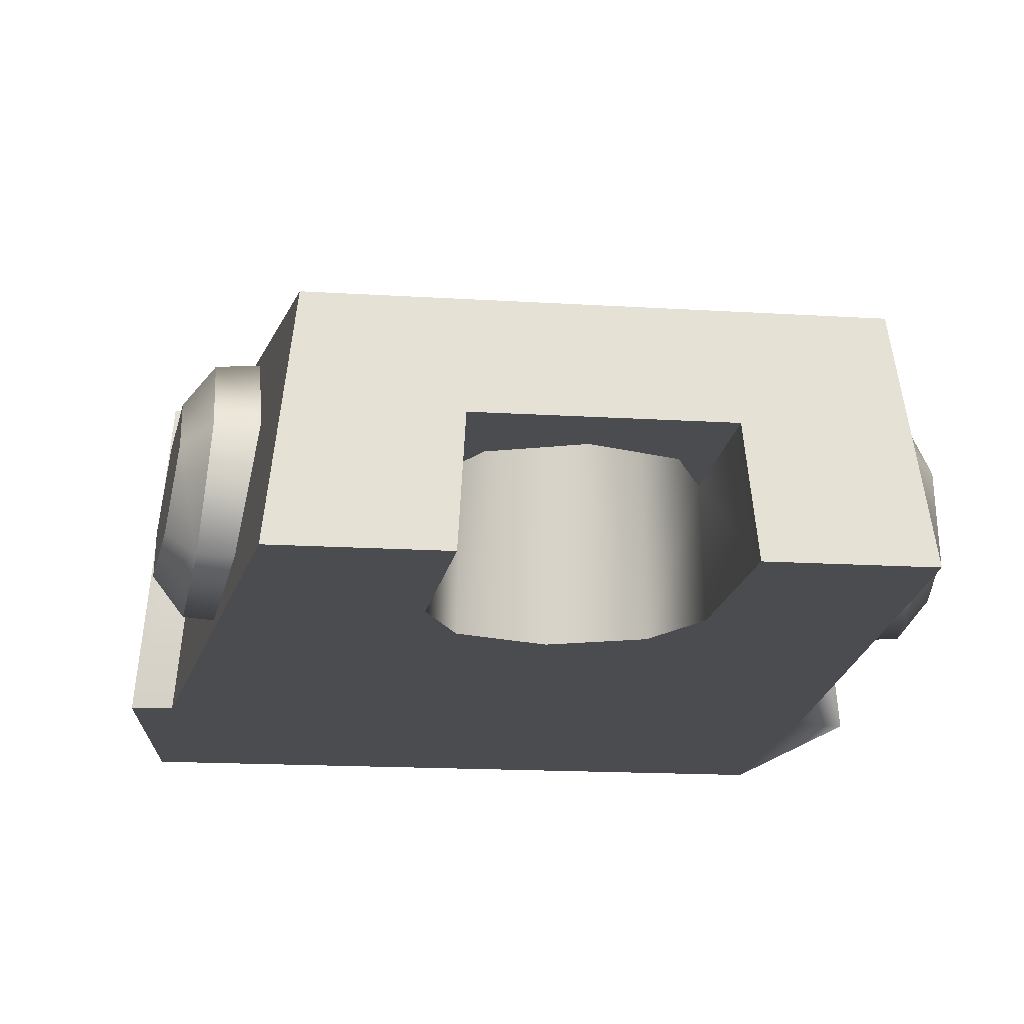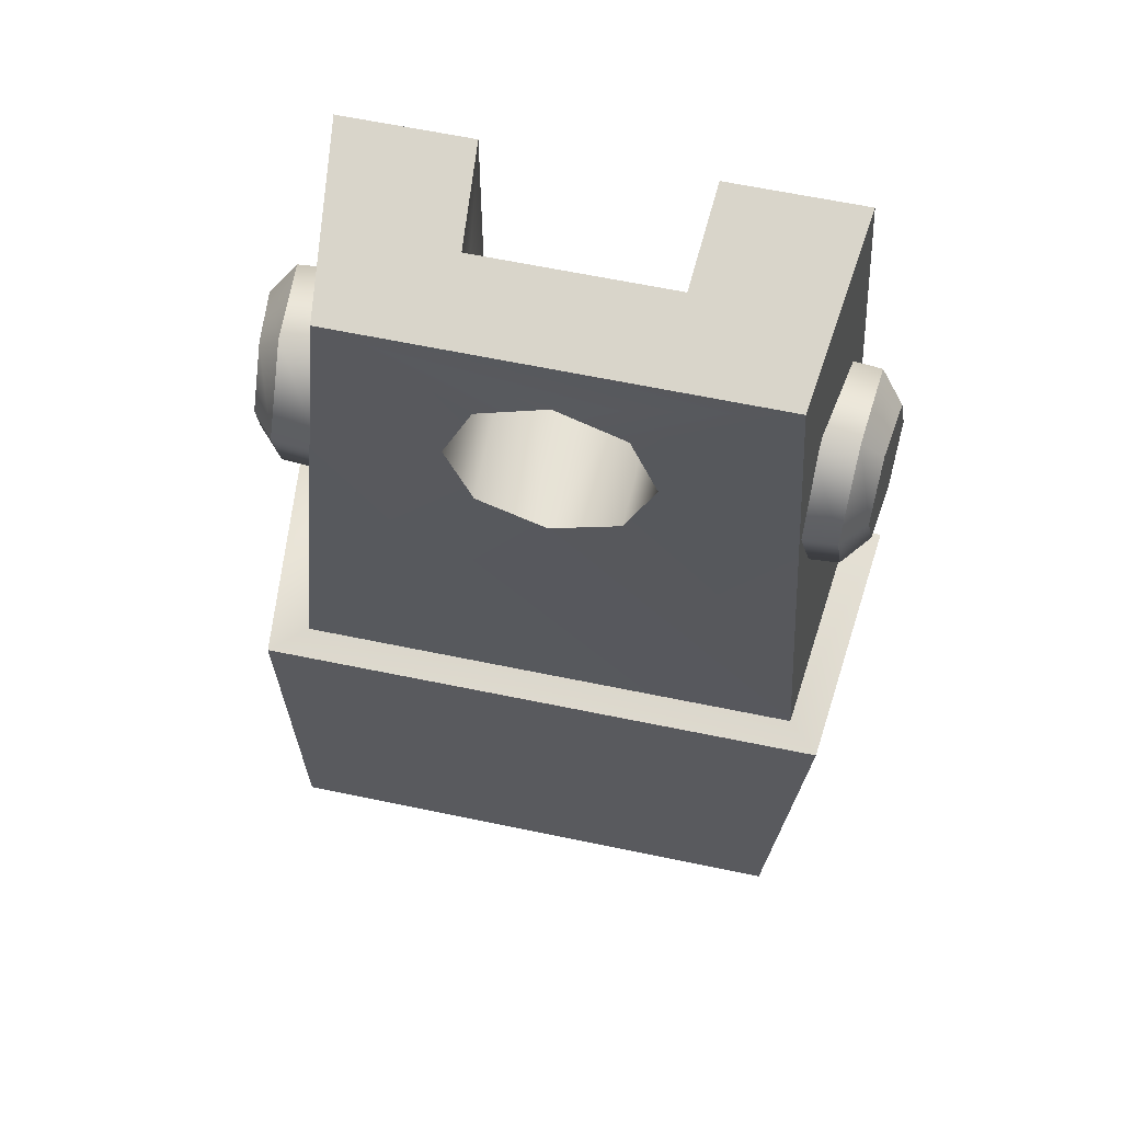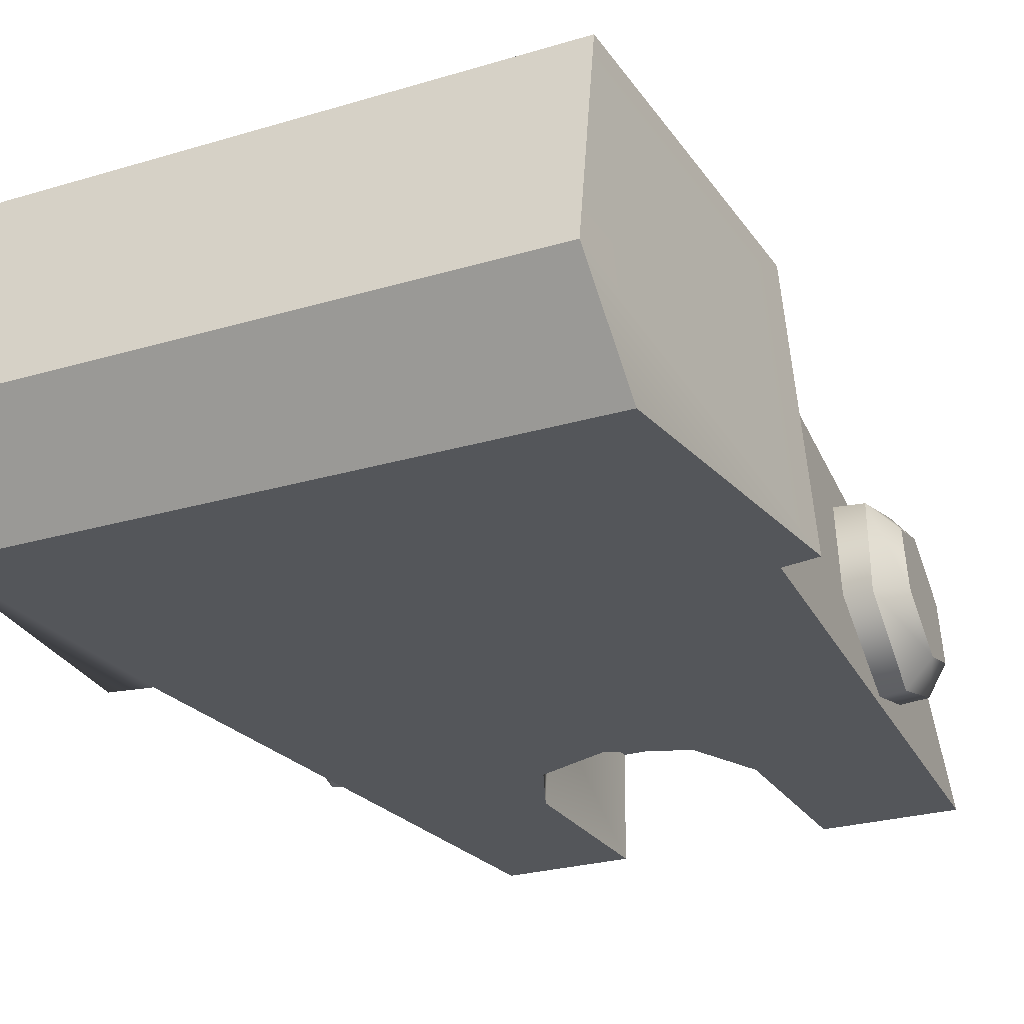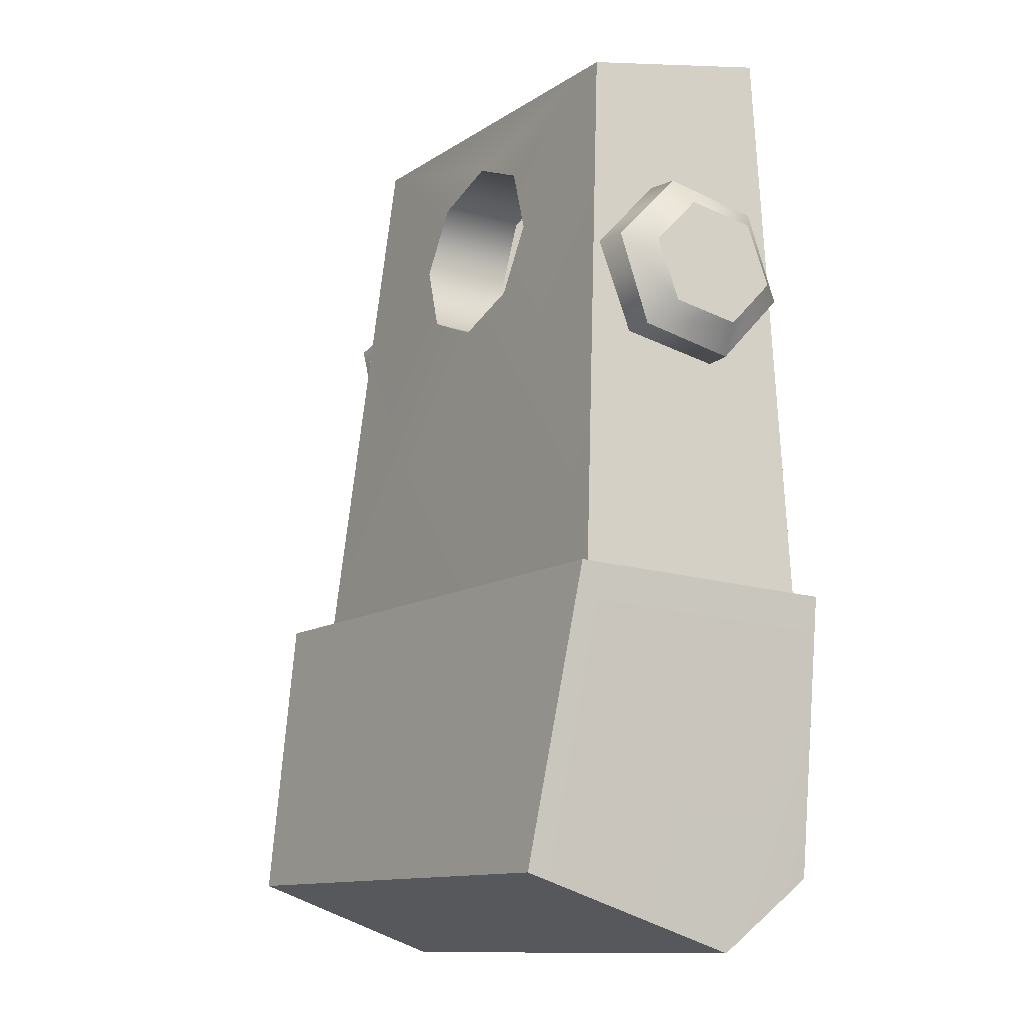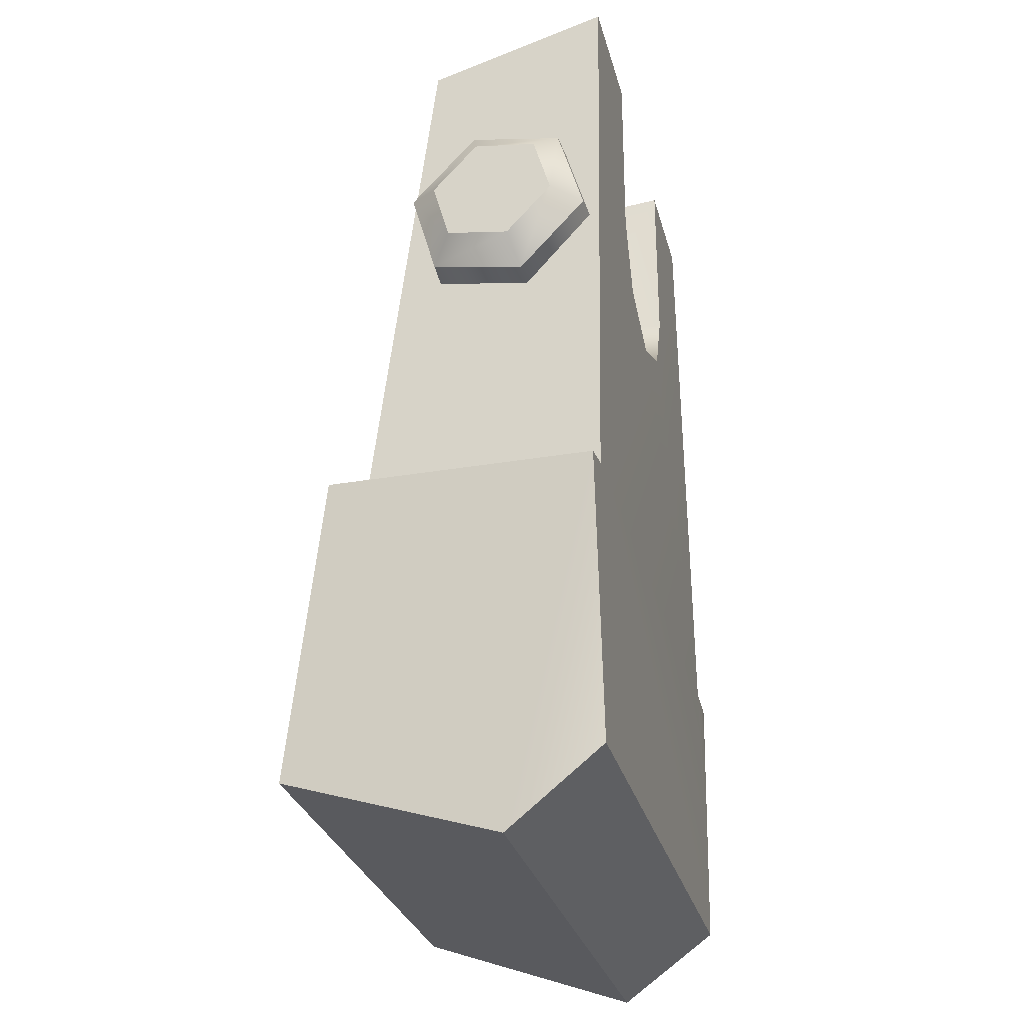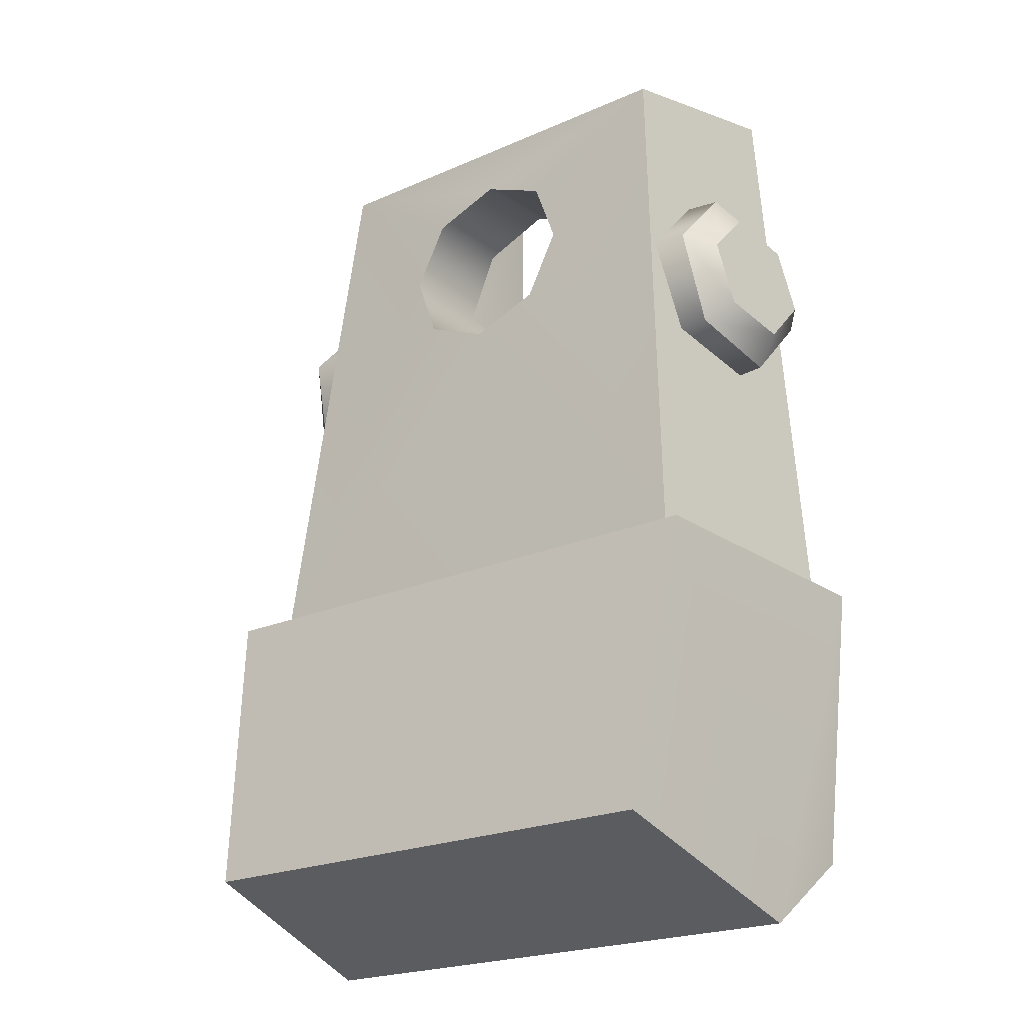
<metadata>
{"format":"obj","ext":"obj","renderer":"f3d","projection":"perspective","resolution":1024,"background":"white","views":[{"elev":-14.9,"azim":-8.0,"up":"+Y"},{"elev":65.1,"azim":-168.3,"up":"+Z"},{"elev":-25.5,"azim":-154.2,"up":"+Y"},{"elev":-11.8,"azim":-123.7,"up":"+Z"},{"elev":-28.7,"azim":-76.1,"up":"+Z"},{"elev":-21.7,"azim":-142.0,"up":"+Z"}]}
</metadata>
<code>
g ReaperTurret_12_DefaultPart_CorpsePart
v -0.354 -0.1922 -0.4965
v -0.3908 -0.1922 -0.1531
v -0.348 -0.1922 -0.1451
v -0.3441 -0.07549 -0.5852
v -0.3908 -0.1922 -0.1531
v -0.354 -0.1922 -0.4965
v 0.3541 -0.1922 -0.4965
v 0.3443 -0.07549 -0.5852
v -0.3441 -0.07549 -0.5852
v -0.354 -0.1922 -0.4965
v -0.3204 0.1922 -0.495
v -0.355 0.1376 -0.1338
v -0.3908 -0.1922 -0.1531
v -0.355 0.1376 -0.1338
v -0.3159 0.1019 -0.1258
v -0.348 -0.1922 -0.1451
v 0.3541 -0.1922 -0.4965
v 0.3408 -0.1922 -0.1451
v 0.3908 -0.1922 -0.1533
v -0.2595 0.04077 0.5472
v -0.2905 -0.1922 0.5852
v -0.348 -0.1922 -0.1451
v -0.3159 0.1019 -0.1258
v -0.1294 -0.1922 0.3577
v -0.0908 -0.1922 0.269
v 7.933e-05 -0.1922 0.2314
v -0.2905 -0.1922 0.5852
v -0.3204 0.1922 -0.495
v 0.3197 0.1913 -0.4953
v 0.3547 0.1383 -0.1339
v -0.355 0.1376 -0.1338
v 0.3443 -0.07549 -0.5852
v 0.3541 -0.1922 -0.4965
v 0.3908 -0.1922 -0.1533
v -0.355 0.1376 -0.1338
v 0.3547 0.1383 -0.1339
v 0.3094 0.102 -0.1258
v -0.3159 0.1019 -0.1258
v 0.3547 0.1383 -0.1339
v 0.3197 0.1913 -0.4953
v 0.09095 -0.1922 0.269
v -0.08467 0.06942 0.2755
v -0.1198 0.0614 0.3599
v -0.3159 0.1019 -0.1258
v 7.933e-05 0.07267 0.2406
v 0.3094 0.102 -0.1258
v -0.0908 -0.1922 0.269
v -0.08467 0.06942 0.2755
v 7.933e-05 0.07267 0.2406
v 7.933e-05 -0.1922 0.2314
v 0.3094 0.102 -0.1258
v 0.3547 0.1383 -0.1339
v 0.3908 -0.1922 -0.1533
v 0.3408 -0.1922 -0.1451
v -0.2595 0.04077 0.5472
v 0.1295 -0.1922 0.3577
v 0.08481 0.06942 0.2755
v 0.09095 -0.1922 0.269
v -0.1246 -0.06538 0.3588
v -0.1294 -0.1922 0.3577
v 0.1247 -0.06538 0.3588
v 0.1199 0.0614 0.3599
v -0.1198 0.0614 0.3599
v -0.08763 -0.06566 0.4475
v -0.08467 0.05338 0.4443
v 0.128 -0.1922 0.5852
v 0.2838 -0.1922 0.5852
v 0.08481 0.06942 0.2755
v -0.08467 0.05338 0.4443
v 0.3408 -0.1922 -0.1451
v 0.2838 -0.1922 0.5852
v 0.2536 0.04077 0.5472
v 0.3094 0.102 -0.1258
v 7.933e-05 -0.06566 0.4837
v 7.933e-05 0.05007 0.4793
v 0.1199 0.0614 0.3599
v 7.933e-05 0.05007 0.4793
v 0.08779 -0.06566 0.4475
v 0.08481 0.05338 0.4443
v -0.3204 0.1922 -0.495
v -0.3441 -0.07549 -0.5852
v 0.3443 -0.07549 -0.5852
v 0.3197 0.1913 -0.4953
v 0.2536 0.04077 0.5472
v 0.08481 0.05338 0.4443
v -0.1279 -0.1922 0.5852
v 0.2536 0.04077 0.5472
v 0.2838 -0.1922 0.5852
v 0.128 -0.1922 0.5852
v 0.1182 -0.06566 0.5646
v -0.1181 -0.06566 0.5646
v -0.1279 -0.1922 0.5852
v 0.1182 -0.06566 0.5646
v 0.128 -0.1922 0.5852
v 0.1295 -0.1922 0.3577
v -0.1181 -0.06566 0.5646
v -0.08763 -0.06566 0.4475
v -0.1246 -0.06538 0.3588
v 7.933e-05 -0.06566 0.4837
v 0.1182 -0.06566 0.5646
v 0.08779 -0.06566 0.4475
v 0.1247 -0.06538 0.3588
v -0.2595 0.04077 0.5472
v -0.1181 -0.06566 0.5646
v -0.1279 -0.1922 0.5852
v -0.2905 -0.1922 0.5852
v 0.2819 -0.09694 0.1478
v 0.3426 -0.09572 0.152
v 0.3314 0.01894 0.18
v 0.271 0.02194 0.1769
v 0.3227 0.052 0.2932
v 0.2646 0.05625 0.2943
v 0.3251 -0.02942 0.3785
v 0.2692 -0.02819 0.3827
v 0.3363 -0.144 0.3506
v 0.2801 -0.1471 0.3538
v 0.3451 -0.1772 0.2377
v 0.2865 -0.1815 0.2364
v 0.372 -0.08535 0.1877
v 0.3426 -0.09572 0.152
v 0.3451 -0.1772 0.2377
v 0.374 -0.1412 0.2462
v 0.3612 -0.006741 0.2068
v 0.3314 0.01894 0.18
v 0.3523 0.01598 0.2844
v 0.3227 0.052 0.2932
v 0.3543 -0.03991 0.343
v 0.3251 -0.02942 0.3785
v 0.3651 -0.1185 0.3238
v 0.3363 -0.144 0.3506
v -0.3425 -0.09572 0.152
v -0.3719 -0.08535 0.1877
v -0.3739 -0.1412 0.2462
v -0.3449 -0.1772 0.2377
v -0.3313 0.01894 0.18
v -0.361 -0.006741 0.2068
v -0.3226 0.052 0.2932
v -0.3522 0.01598 0.2844
v -0.325 -0.02942 0.3785
v -0.3541 -0.03991 0.343
v -0.3361 -0.144 0.3506
v -0.365 -0.1185 0.3238
v -0.3449 -0.1772 0.2377
v -0.2863 -0.1815 0.2364
v -0.2818 -0.09694 0.1478
v -0.3425 -0.09572 0.152
v -0.2708 0.02194 0.1769
v -0.3313 0.01894 0.18
v -0.2645 0.05625 0.2943
v -0.3226 0.052 0.2932
v -0.269 -0.02819 0.3827
v -0.325 -0.02942 0.3785
v -0.28 -0.1471 0.3538
v -0.3361 -0.144 0.3506
v 0.372 -0.08535 0.1877
v 0.374 -0.1412 0.2462
v 0.3651 -0.1185 0.3238
v 0.3543 -0.03991 0.343
v 0.3612 -0.006741 0.2068
v 0.3523 0.01598 0.2844
v -0.365 -0.1185 0.3238
v -0.3739 -0.1412 0.2462
v -0.3719 -0.08535 0.1877
v -0.3541 -0.03991 0.343
v -0.361 -0.006741 0.2068
v -0.3522 0.01598 0.2844
g ReaperTurret_12_DefaultPart_CorpsePart_0
f 3 2 1
f 6 5 4
f 9 8 7
f 10 9 7
f 12 11 4
f 5 12 4
f 15 14 13
f 16 15 13
f 19 18 17
f 22 21 20
f 23 22 20
f 25 24 3
f 3 26 25
f 26 3 18
f 24 27 3
f 30 29 28
f 31 30 28
f 34 33 32
f 37 36 35
f 38 37 35
f 32 40 39
f 34 32 39
f 18 41 26
f 44 43 42
f 42 45 44
f 46 44 45
f 49 48 47
f 50 49 47
f 53 52 51
f 54 53 51
f 43 44 55
f 18 56 41
f 58 57 49
f 50 58 49
f 60 47 59
f 57 58 61
f 62 57 61
f 64 59 63
f 65 64 63
f 67 66 56
f 45 68 46
f 55 69 43
f 72 71 70
f 73 72 70
f 75 74 64
f 65 75 64
f 68 76 46
f 55 77 69
f 17 18 3
f 1 17 3
f 78 74 75
f 79 78 75
f 62 61 78
f 79 62 78
f 82 81 80
f 83 82 80
f 46 76 84
f 77 55 84
f 77 84 85
f 76 85 84
f 24 86 27
f 89 88 87
f 90 89 87
f 60 59 91
f 92 60 91
f 94 93 61
f 95 94 61
f 98 97 96
f 18 67 56
f 97 99 96
f 96 99 100
f 99 101 100
f 101 102 100
f 105 104 103
f 106 105 103
f 90 87 103
f 104 90 103
f 58 95 61
f 48 63 59
f 47 48 59
f 109 108 107
f 110 109 107
f 111 109 110
f 112 111 110
f 113 111 112
f 114 113 112
f 115 113 114
f 116 115 114
f 117 115 116
f 118 117 116
f 118 107 108
f 117 118 108
f 121 120 119
f 122 121 119
f 120 124 123
f 119 120 123
f 124 126 125
f 123 124 125
f 126 128 127
f 125 126 127
f 128 130 129
f 127 128 129
f 129 130 121
f 122 129 121
f 133 132 131
f 134 133 131
f 132 136 135
f 131 132 135
f 136 138 137
f 135 136 137
f 138 140 139
f 137 138 139
f 140 142 141
f 139 140 141
f 141 142 133
f 134 141 133
f 145 144 143
f 146 145 143
f 146 148 147
f 145 146 147
f 148 150 149
f 147 148 149
f 150 152 151
f 149 150 151
f 152 154 153
f 151 152 153
f 154 143 144
f 153 154 144
f 157 156 155
f 155 158 157
f 155 159 158
f 159 160 158
f 163 162 161
f 161 164 163
f 164 165 163
f 164 166 165

</code>
